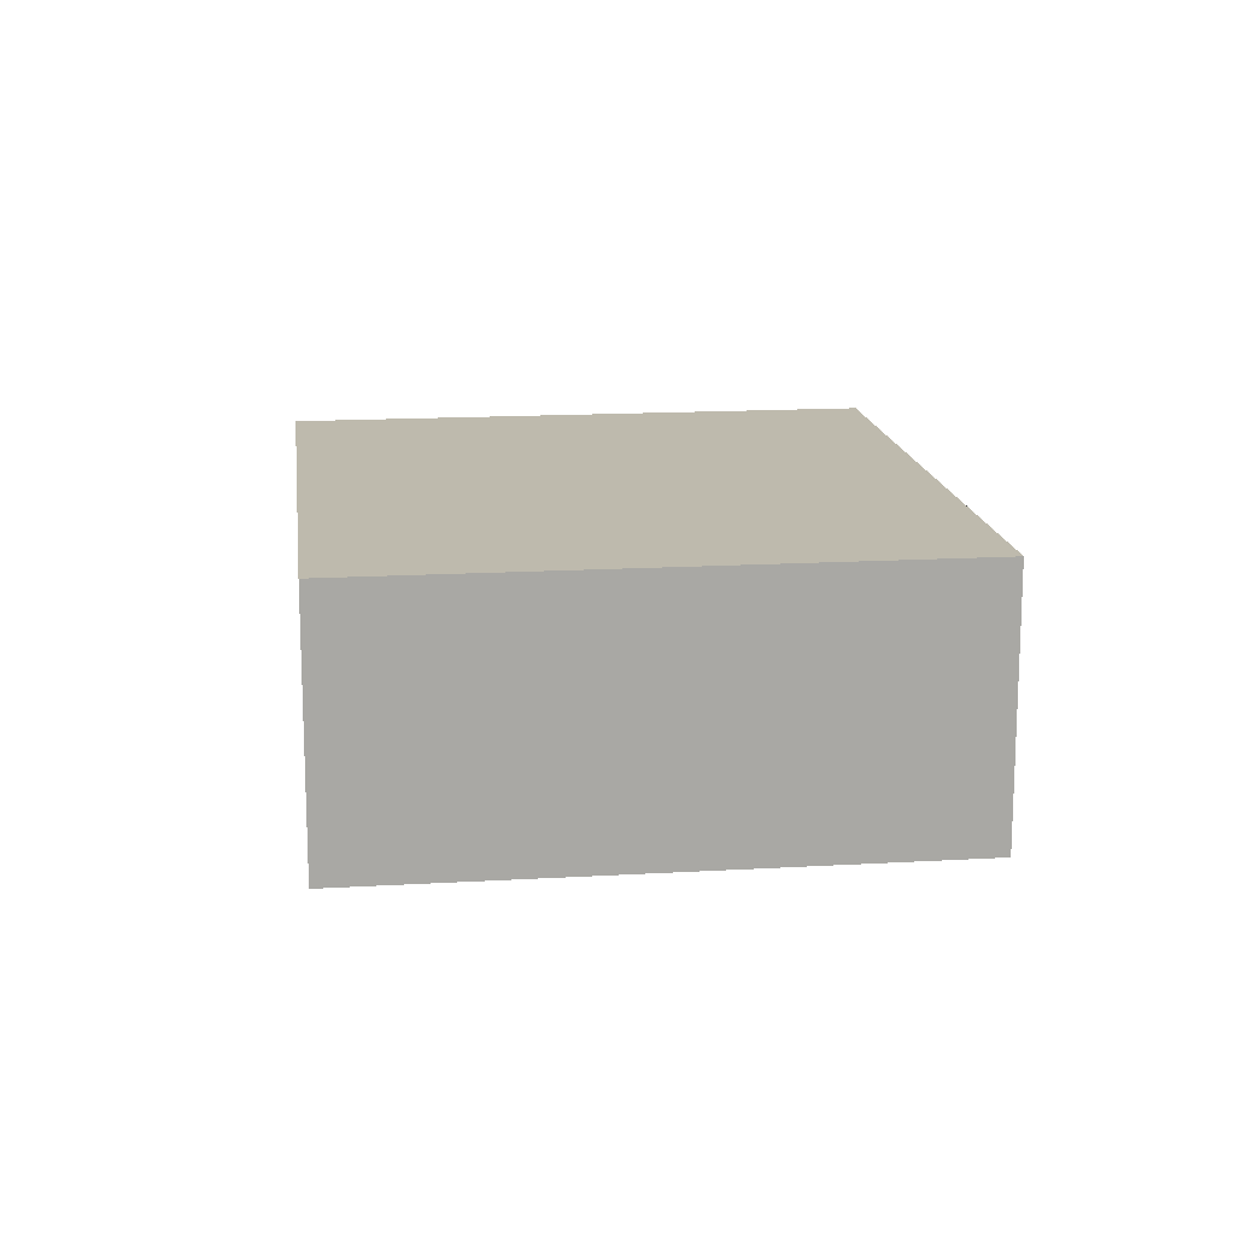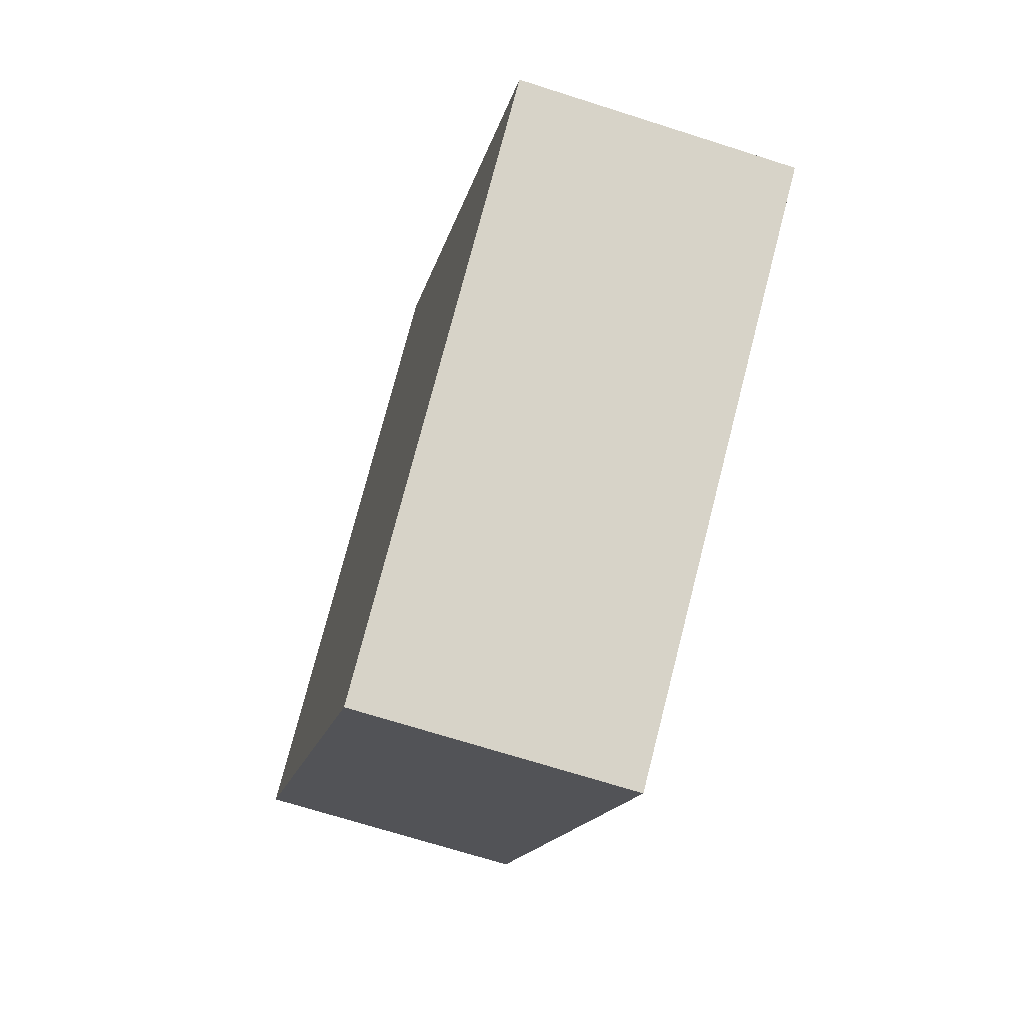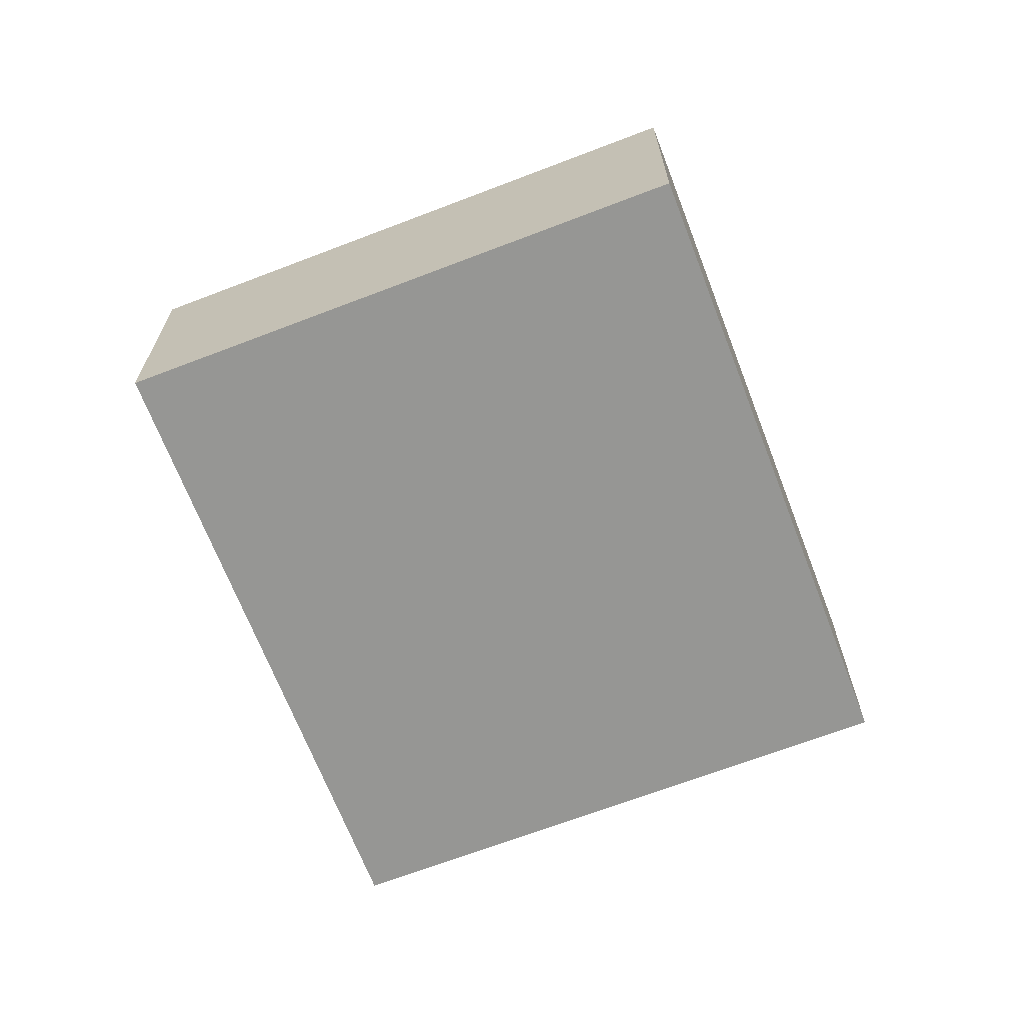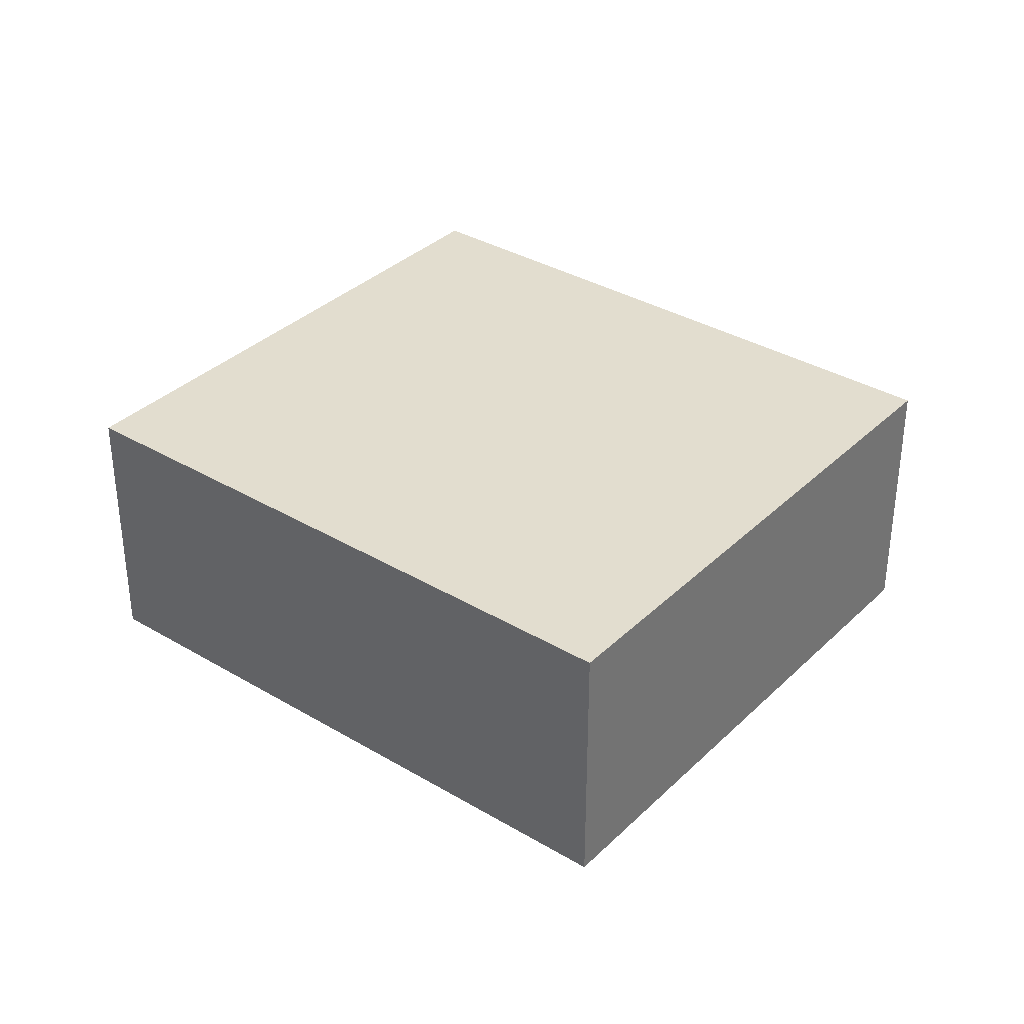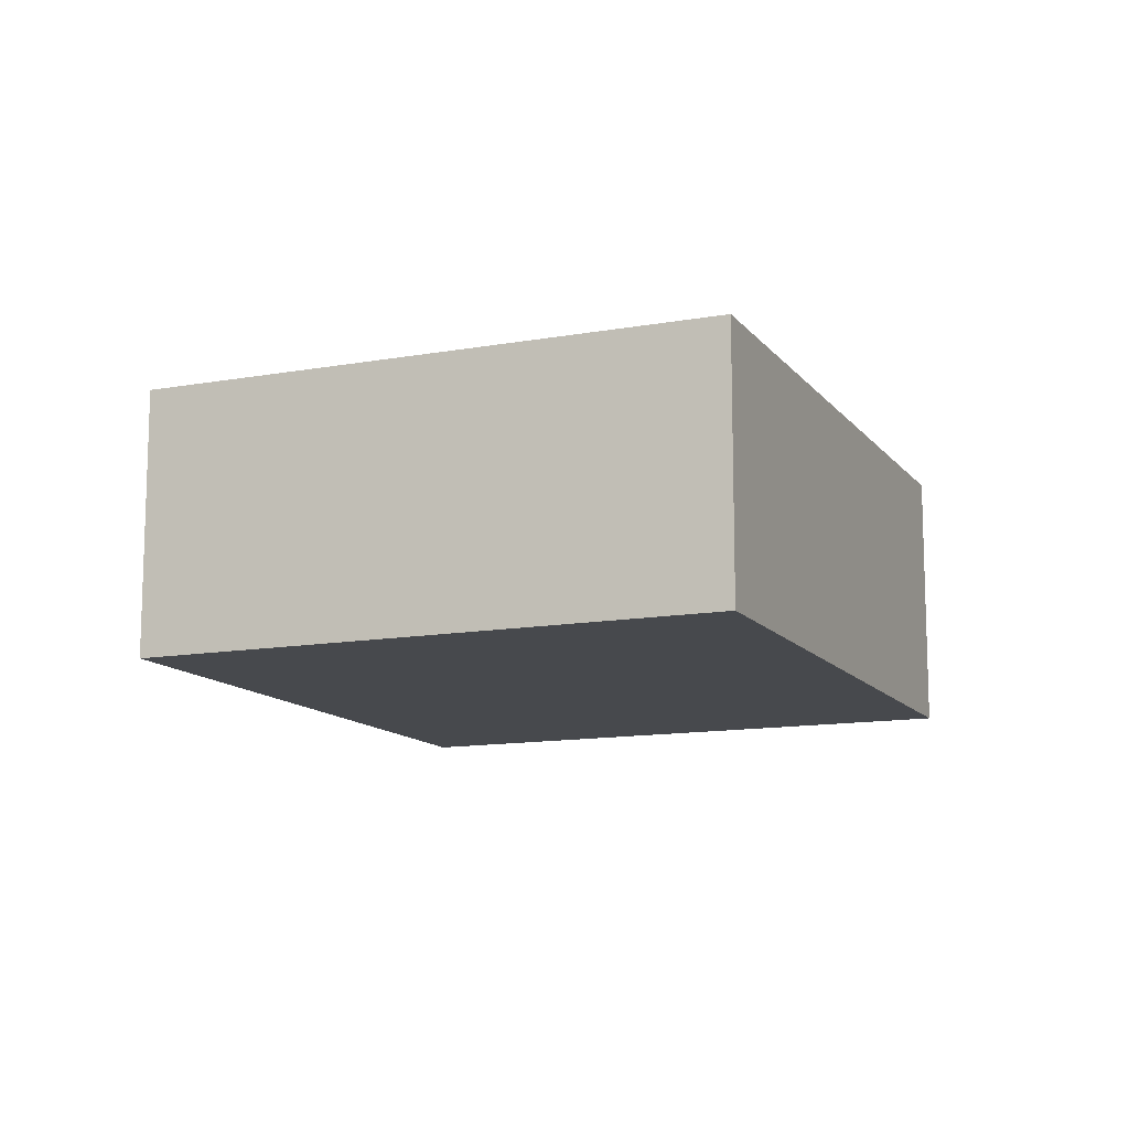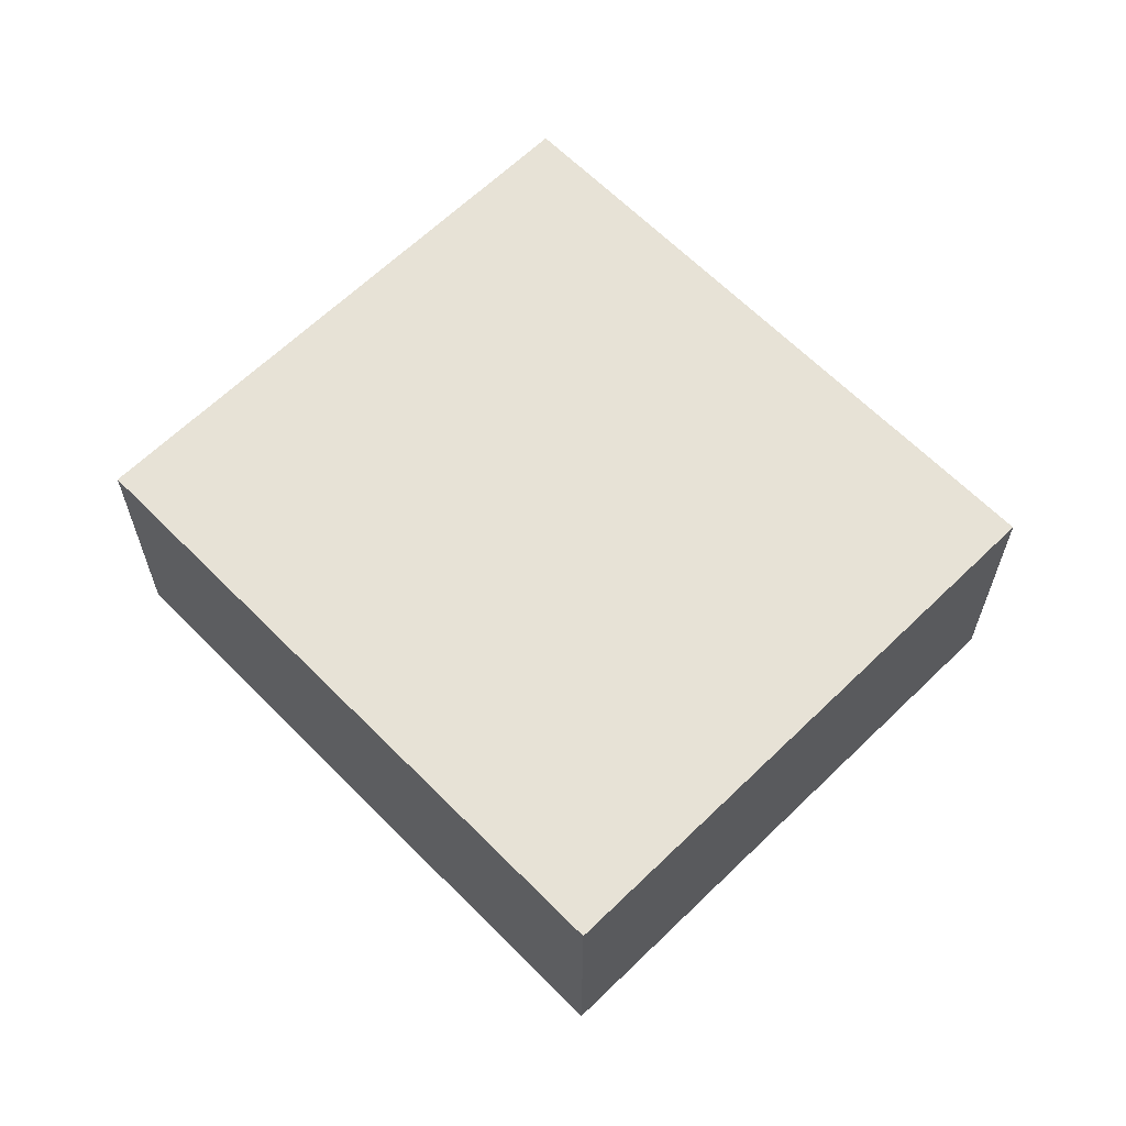
<metadata>
{"format":"obj","ext":"obj","renderer":"f3d","projection":"perspective","resolution":1024,"background":"white","views":[{"elev":15.4,"azim":-43.0,"up":"+Y"},{"elev":-68.9,"azim":72.2,"up":"+Z"},{"elev":-67.7,"azim":165.1,"up":"+Y"},{"elev":34.9,"azim":92.5,"up":"+Y"},{"elev":-12.4,"azim":-13.0,"up":"+Y"},{"elev":63.5,"azim":99.6,"up":"+Y"}]}
</metadata>
<code>
v  1.461 1 -2.015
v  1.82 1 1.319
v  3.281 1 -0.696
v  0 1 6.123e-17
v  3.281 4.262e-17 -0.696
v  1.461 1.234e-16 -2.015
v  0 0 0
v  1.82 -8.077e-17 1.319
g defaultobject
f 1 2 3
f 2 1 4
f 5 1 3
f 1 5 6
f 6 4 1
f 4 6 7
f 7 2 4
f 2 7 8
f 8 3 2
f 3 8 5
f 8 6 5
f 6 8 7

</code>
